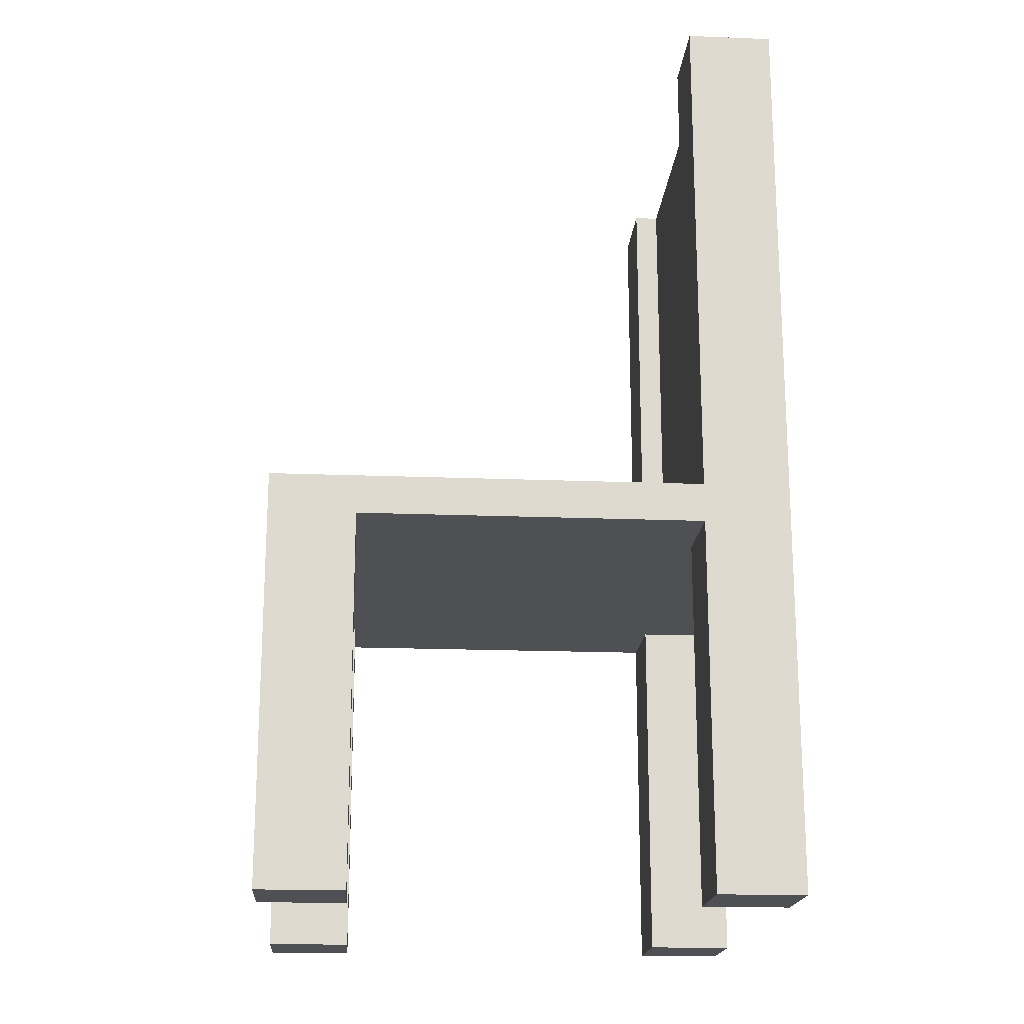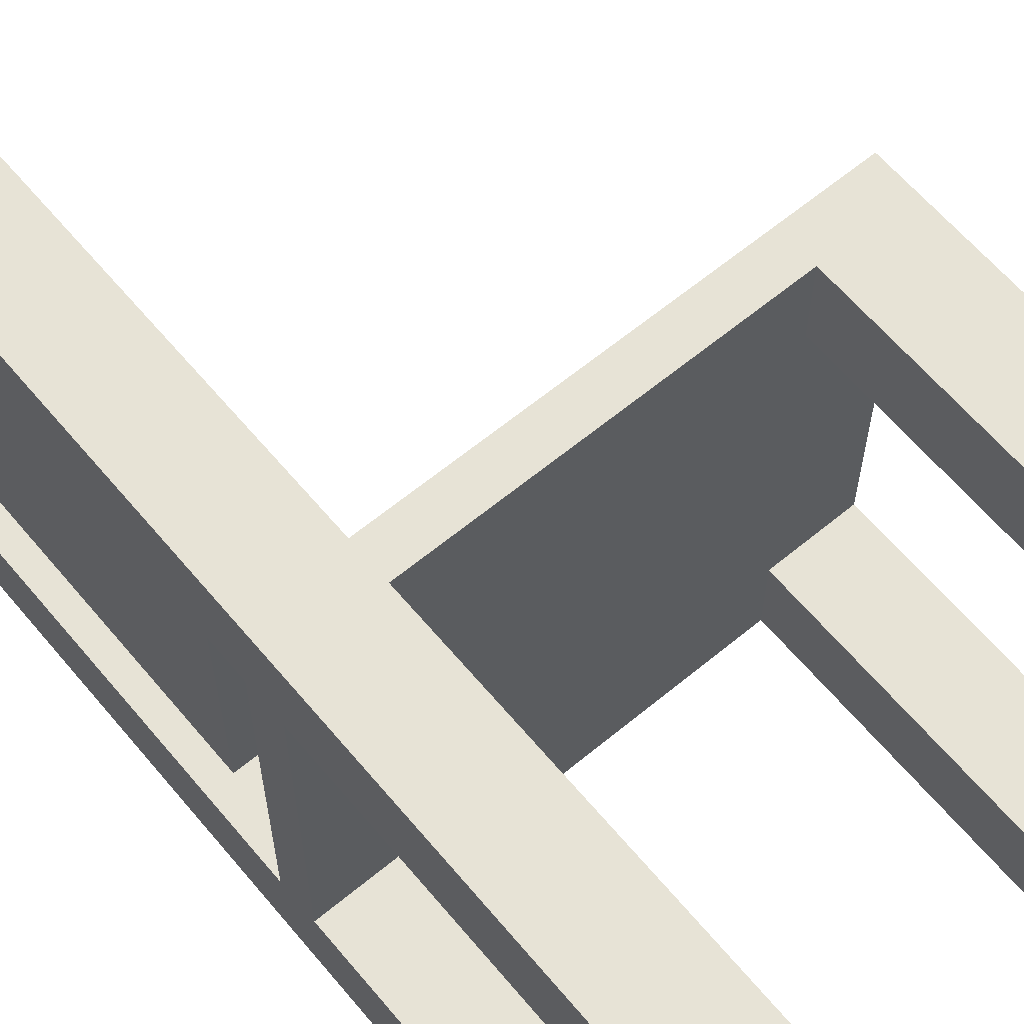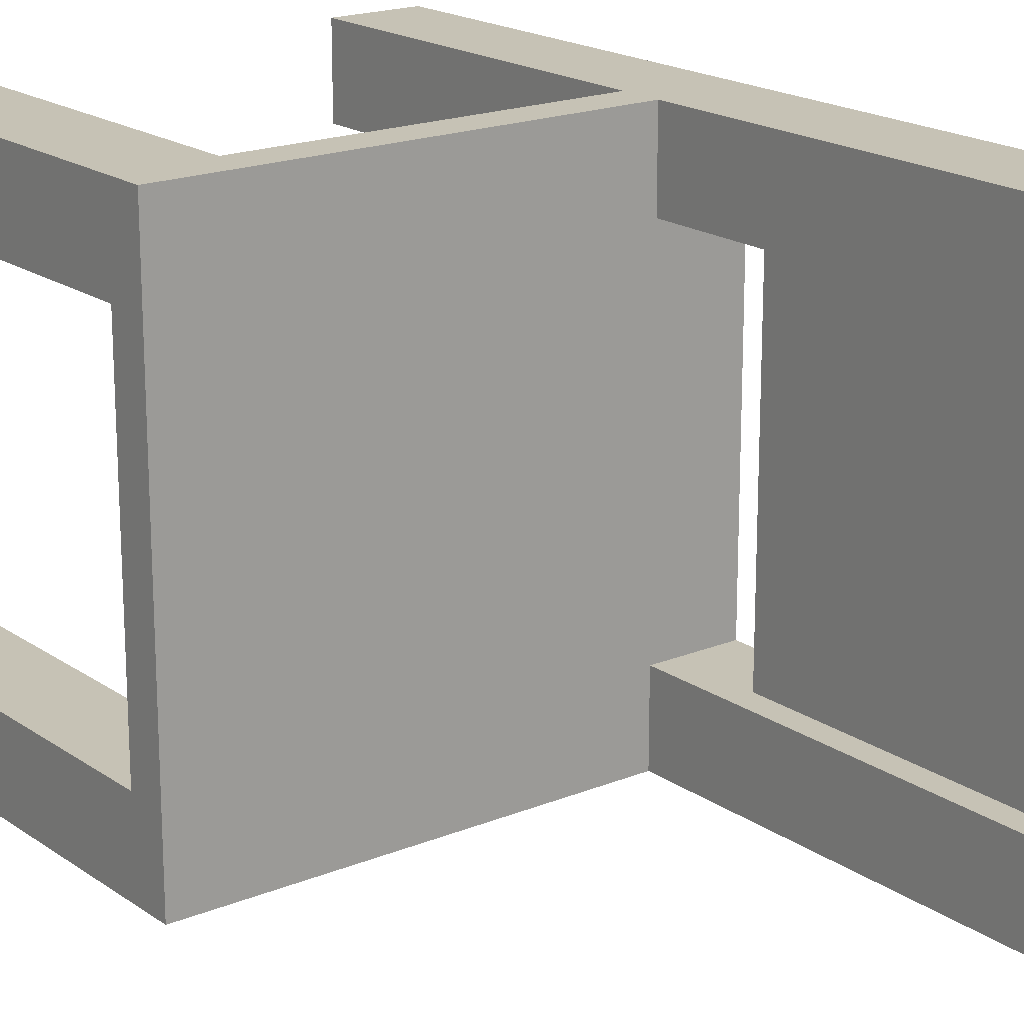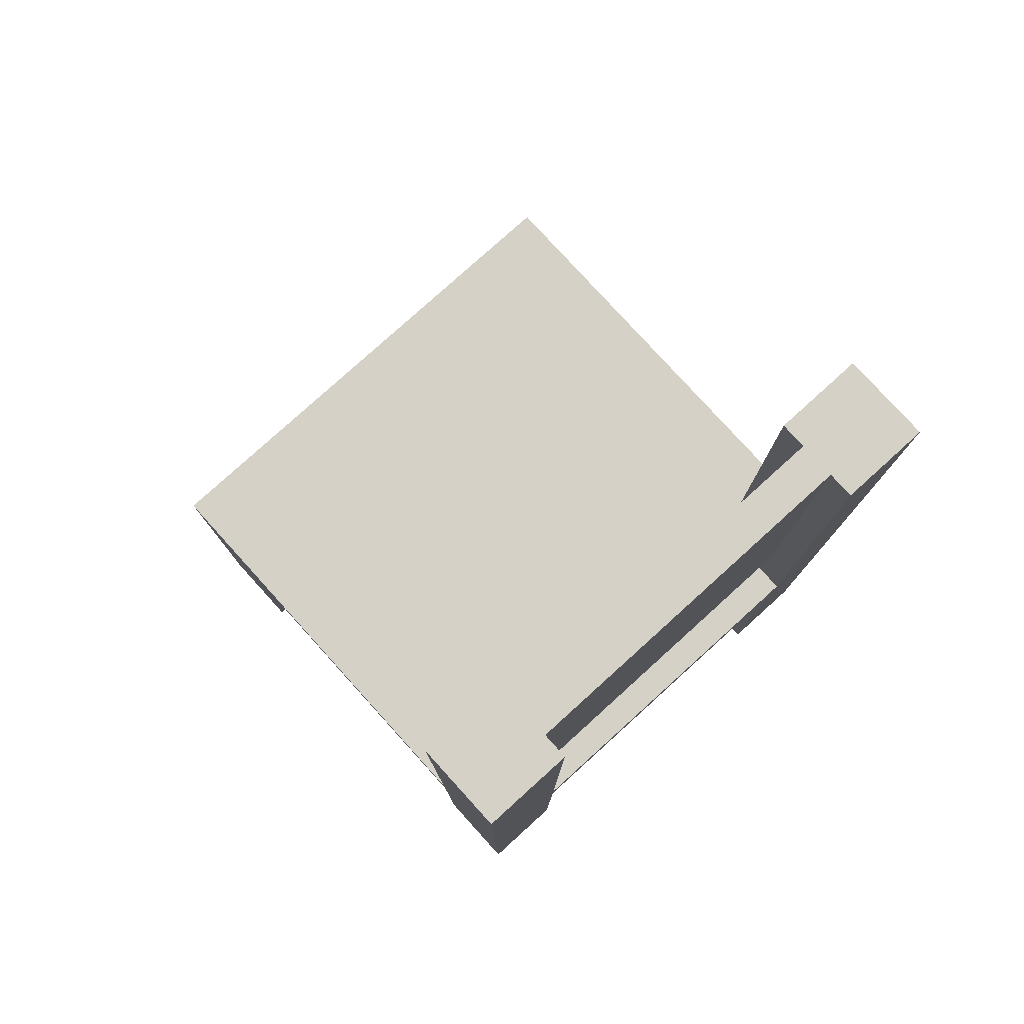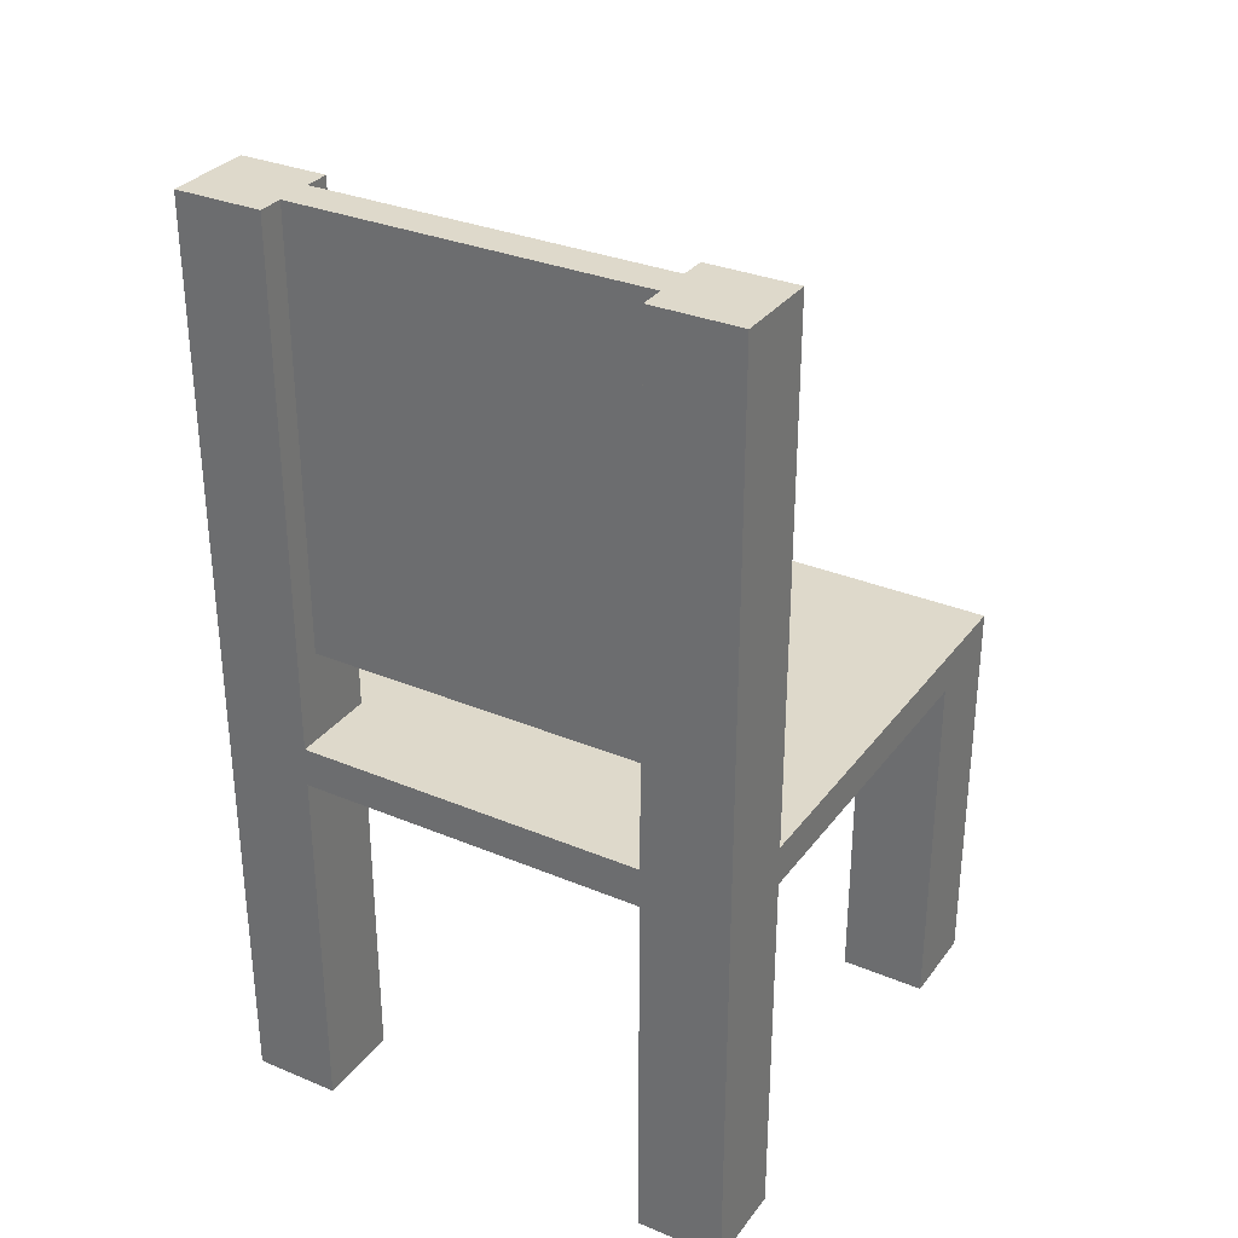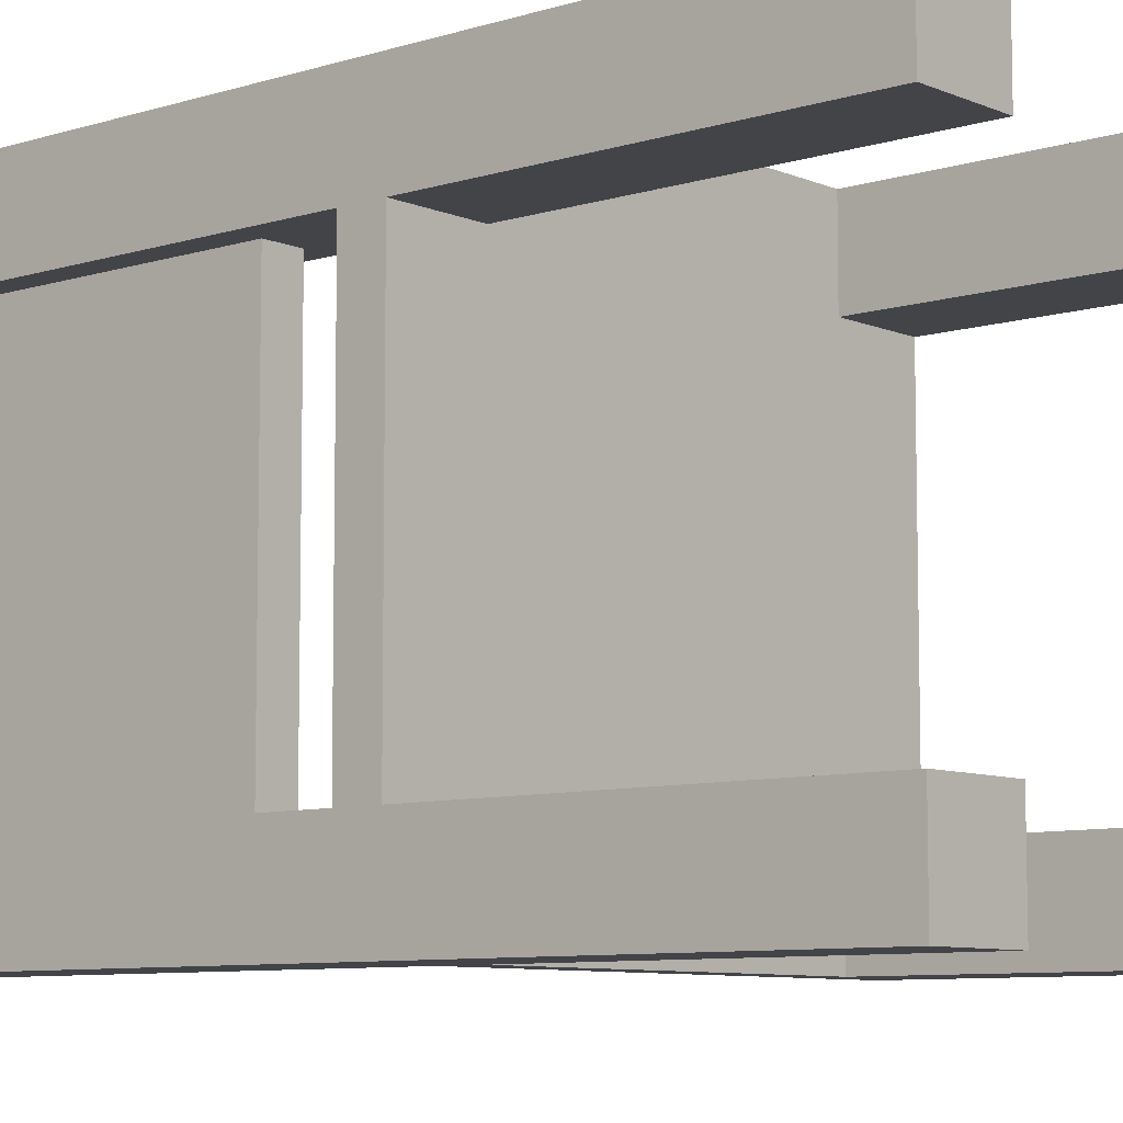
<metadata>
{"format":"obj","ext":"obj","renderer":"f3d","projection":"perspective","resolution":1024,"background":"white","views":[{"elev":-18.6,"azim":175.7,"up":"+Y"},{"elev":62.7,"azim":-39.9,"up":"+Z"},{"elev":18.9,"azim":142.2,"up":"+Z"},{"elev":78.8,"azim":-132.2,"up":"+Y"},{"elev":31.7,"azim":-59.5,"up":"+Y"},{"elev":-8.1,"azim":-49.2,"up":"+Z"}]}
</metadata>
<code>
o Chair_Cube.012
v -1 -0.07495 1
v -1 0.07495 1
v -1 -0.07495 -1
v -1 0.07495 -1
v 1 -0.07495 1
v 1 0.07495 1
v 1 -0.07495 -1
v 1 0.07495 -1
v -1 -0.07495 -0.6667
v -1 -0.07495 0.6667
v -1 0.07495 0.6667
v -1 0.07495 -0.6667
v 0.6667 -0.07495 -1
v -0.6667 -0.07495 -1
v -0.6667 0.07495 -1
v 0.6667 0.07495 -1
v 1 -0.07495 0.6667
v 1 -0.07495 -0.6667
v 1 0.07495 -0.6667
v 1 0.07495 0.6667
v -0.6667 -0.07495 1
v 0.6667 -0.07495 1
v 0.6667 0.07495 1
v -0.6667 0.07495 1
v 0.6667 0.07495 -0.6667
v 0.6667 0.07495 0.6667
v -0.6667 0.07495 -0.6667
v -0.6667 0.07495 0.6667
v -0.6667 -0.07495 -0.6667
v -0.6667 -0.07495 0.6667
v 0.6667 -0.07495 -0.6667
v 0.6667 -0.07495 0.6667
v -1 -1.247 0.6667
v -1 -1.247 1
v -0.6667 -1.247 -1
v -1 -1.247 -1
v 1 -1.247 -0.6667
v 1 -1.247 -1
v 0.6667 -1.247 1
v 1 -1.247 1
v -1 -1.247 -0.6667
v 0.6667 -1.247 -1
v 1 -1.247 0.6667
v -0.6667 -1.247 1
v -0.6667 -1.247 0.6667
v -0.6667 -1.247 -0.6667
v 0.6667 -1.247 0.6667
v 0.6667 -1.247 -0.6667
v -1 -1.493 0.6667
v -1 -1.493 1
v -0.6667 -1.493 -1
v -1 -1.493 -1
v 1 -1.493 -0.6667
v 1 -1.493 -1
v 0.6667 -1.493 1
v 1 -1.493 1
v -1 -1.493 -0.6667
v 0.6667 -1.493 -1
v 1 -1.493 0.6667
v -0.6667 -1.493 1
v -0.6667 -1.493 0.6667
v -0.6667 -1.493 -0.6667
v 0.6667 -1.493 0.6667
v 0.6667 -1.493 -0.6667
v -1 2.053 -0.6667
v -1 2.053 -1
v -0.6667 2.053 1
v -1 2.053 1
v -1 2.053 0.6667
v -0.6667 2.053 -1
v -0.6667 2.053 0.6667
v -0.6667 2.053 -0.6667
v -0.9018 0.07495 -0.6667
v -0.7649 0.07495 -0.6667
v -0.9018 0.07495 0.6667
v -0.7649 0.07495 0.6667
v -0.9018 2.053 -0.6667
v -0.7649 2.053 -0.6667
v -0.9018 2.053 0.6667
v -0.7649 2.053 0.6667
v -1 0.4132 0.6667
v -0.6667 0.4132 0.6667
v -1 0.4132 -0.6667
v -1 0.4132 -1
v -0.6667 0.4132 1
v -1 0.4132 1
v -0.6667 0.4132 -1
v -0.6667 0.4132 -0.6667
v -0.9018 0.4132 -0.6667
v -0.7649 0.4132 -0.6667
v -0.7649 0.4132 0.6667
v -0.9018 0.4132 0.6667
f 9 12 4 3
f 13 16 8 7
f 17 20 6 5
f 21 24 2 1
f 10 30 45 33
f 84 83 65 66
f 20 26 23 6
f 26 28 24 23
f 8 16 25 19
f 19 25 26 20
f 16 15 27 25
f 25 27 28 26
f 92 81 69 79
f 73 12 11 75
f 21 1 34 44
f 30 32 22 21
f 29 9 41 46
f 9 29 30 10
f 14 13 31 29
f 29 31 32 30
f 13 7 38 42
f 31 18 17 32
f 5 6 23 22
f 22 23 24 21
f 7 8 19 18
f 18 19 20 17
f 3 4 15 14
f 14 15 16 13
f 1 2 11 10
f 10 11 12 9
f 38 37 53 54
f 35 46 62 51
f 36 35 51 52
f 45 44 60 61
f 5 22 39 40
f 30 21 44 45
f 3 14 35 36
f 14 29 46 35
f 9 3 36 41
f 17 5 40 43
f 18 31 48 37
f 22 32 47 39
f 32 17 43 47
f 31 13 42 48
f 7 18 37 38
f 1 10 33 34
f 63 59 56 55
f 49 61 60 50
f 52 51 62 57
f 58 54 53 64
f 39 47 63 55
f 40 39 55 56
f 48 42 58 64
f 41 36 52 57
f 46 41 57 62
f 42 38 54 58
f 33 45 61 49
f 43 40 56 59
f 37 48 64 53
f 44 34 50 60
f 34 33 49 50
f 47 43 59 63
f 71 80 79 69 68 67
f 70 66 65 77 78 72
f 86 85 67 68
f 85 82 71 67
f 87 84 66 70
f 90 88 72 78
f 81 86 68 69
f 88 87 70 72
f 83 89 77 65
f 78 77 79 80
f 27 74 76 28
f 74 73 75 76
f 82 91 80 71
f 78 80 91 90
f 76 75 92 91
f 28 76 91 82
f 73 74 90 89
f 12 73 89 83
f 27 15 87 88
f 11 2 86 81
f 74 27 88 90
f 15 4 84 87
f 24 28 82 85
f 2 24 85 86
f 75 11 81 92
f 4 12 83 84
f 77 89 92 79
f 92 89 90 91

</code>
